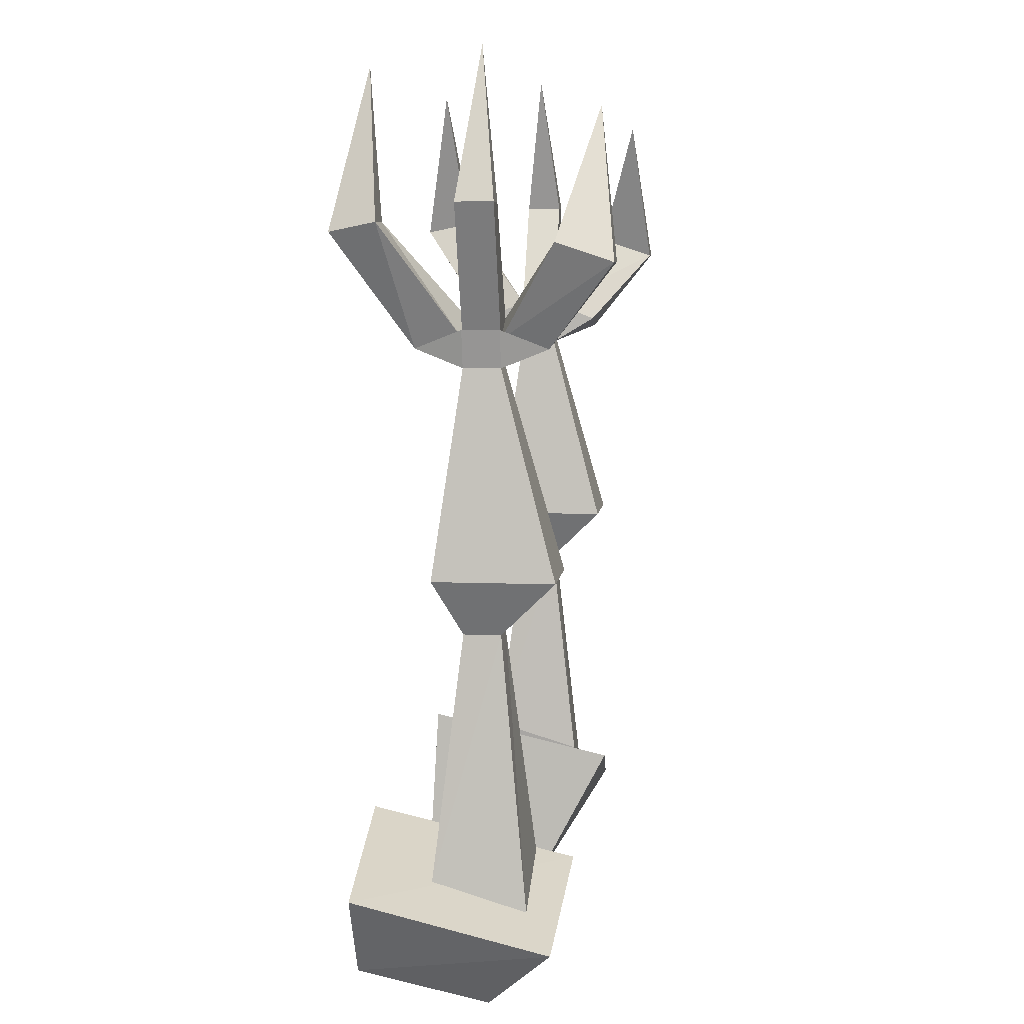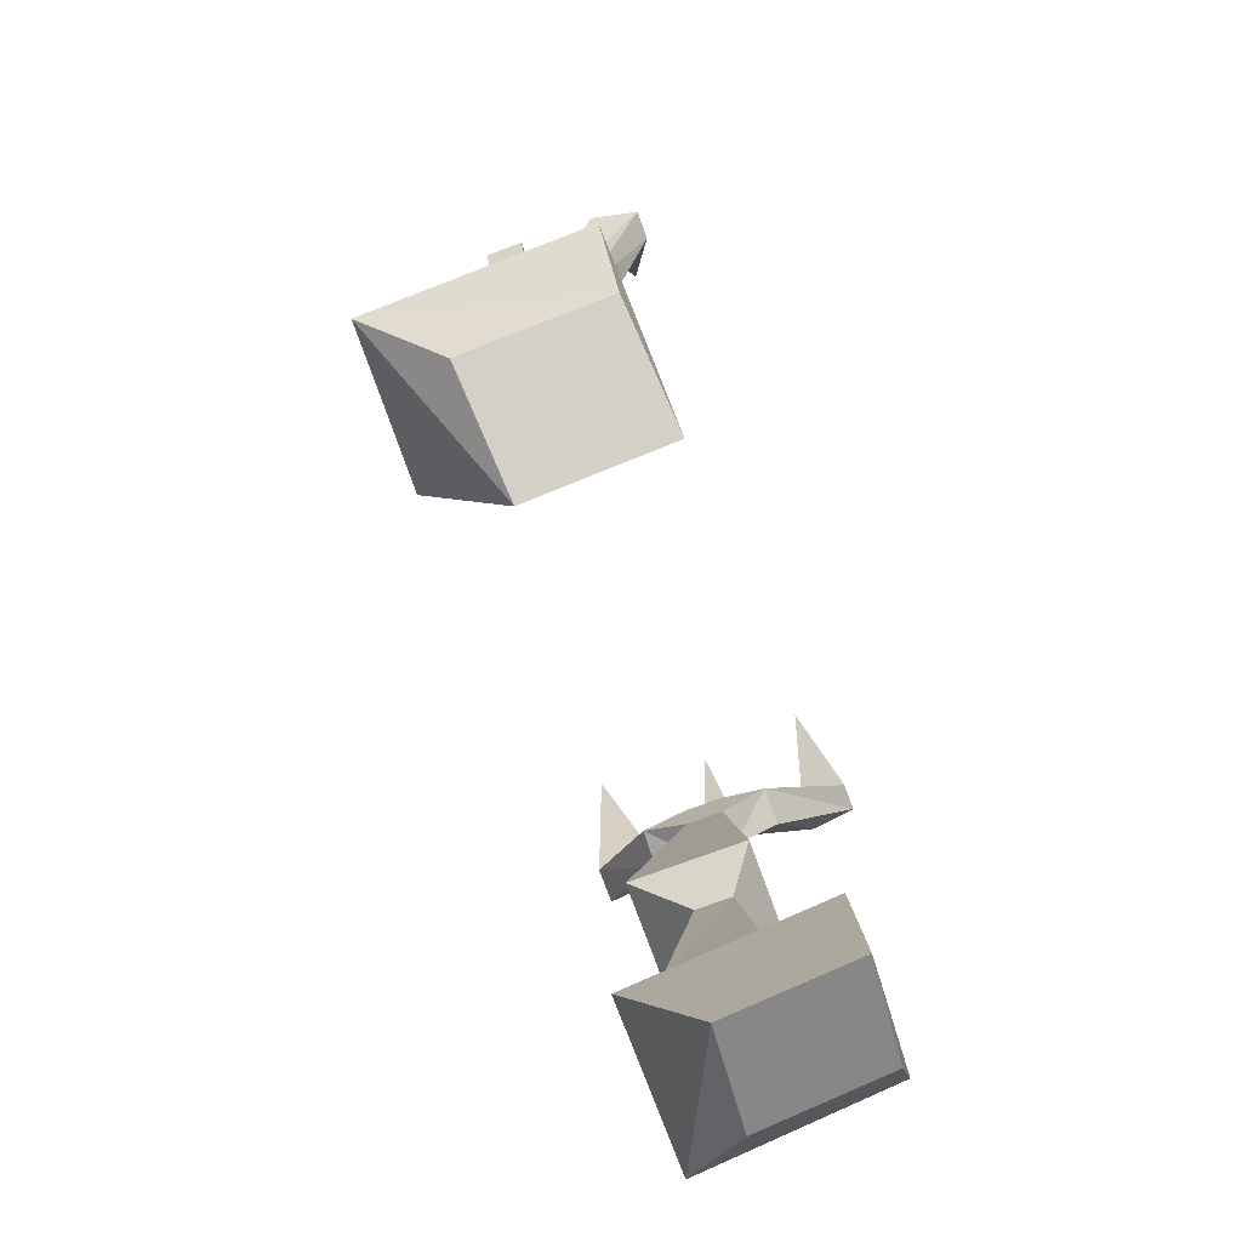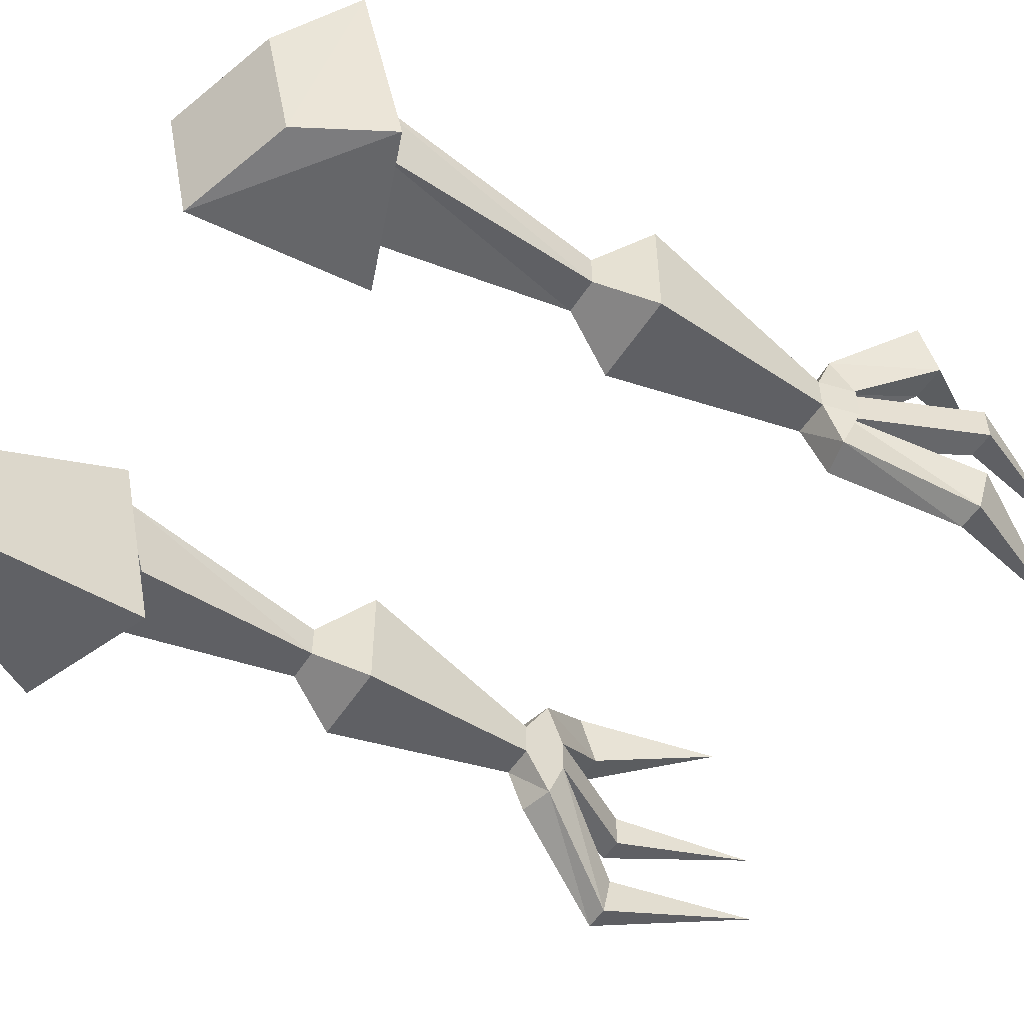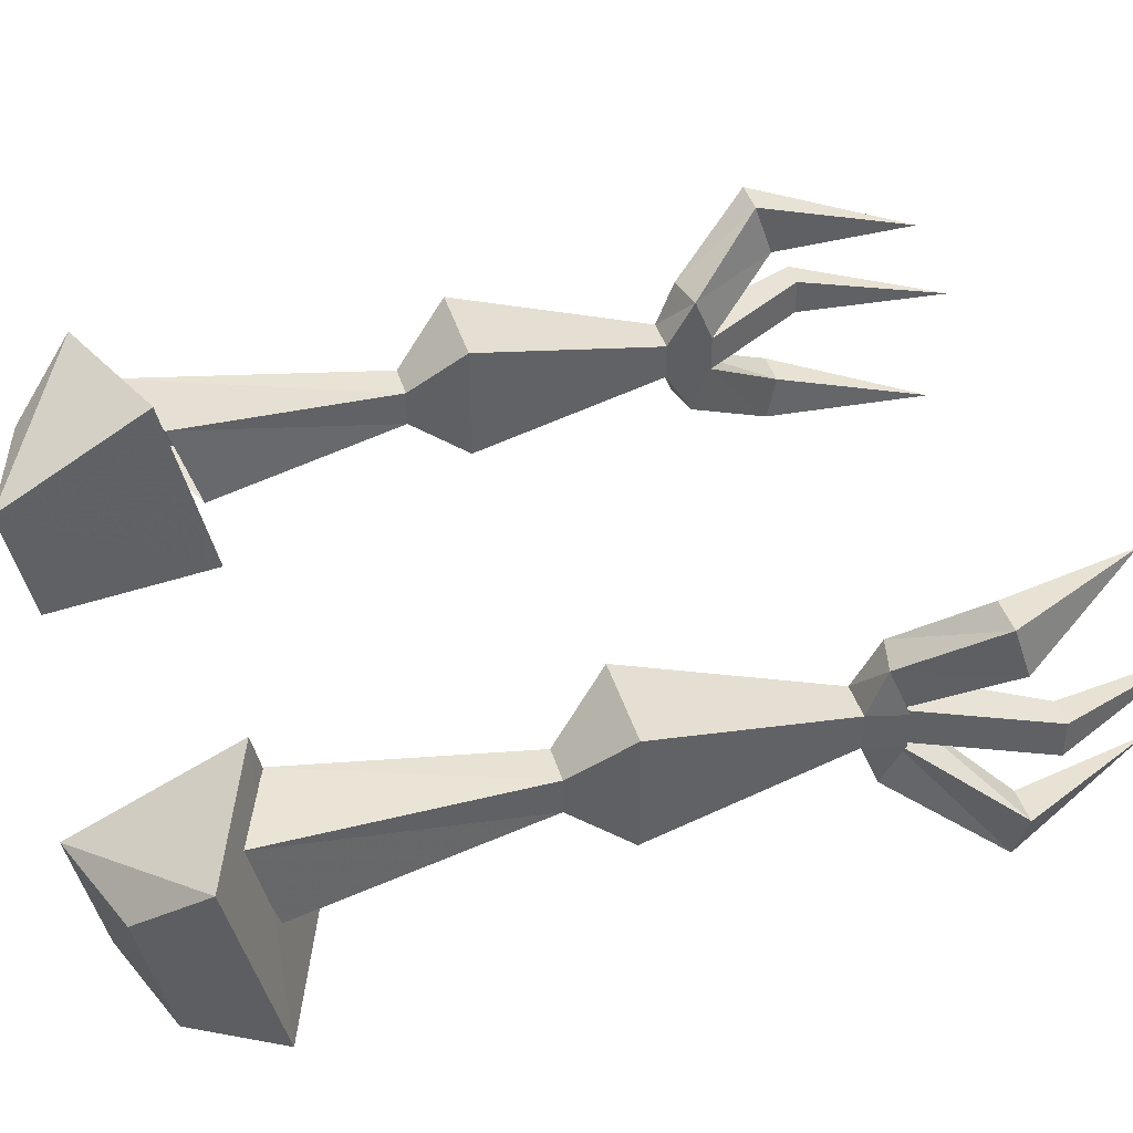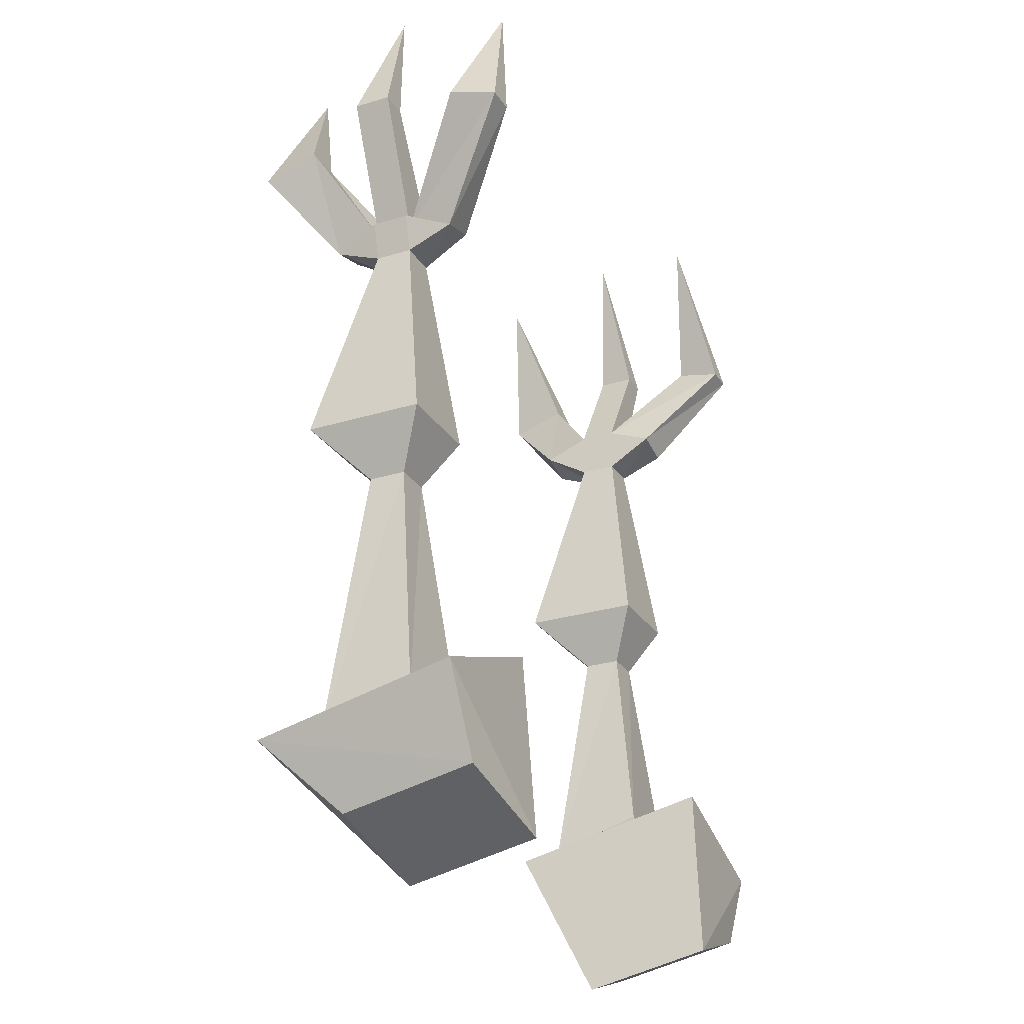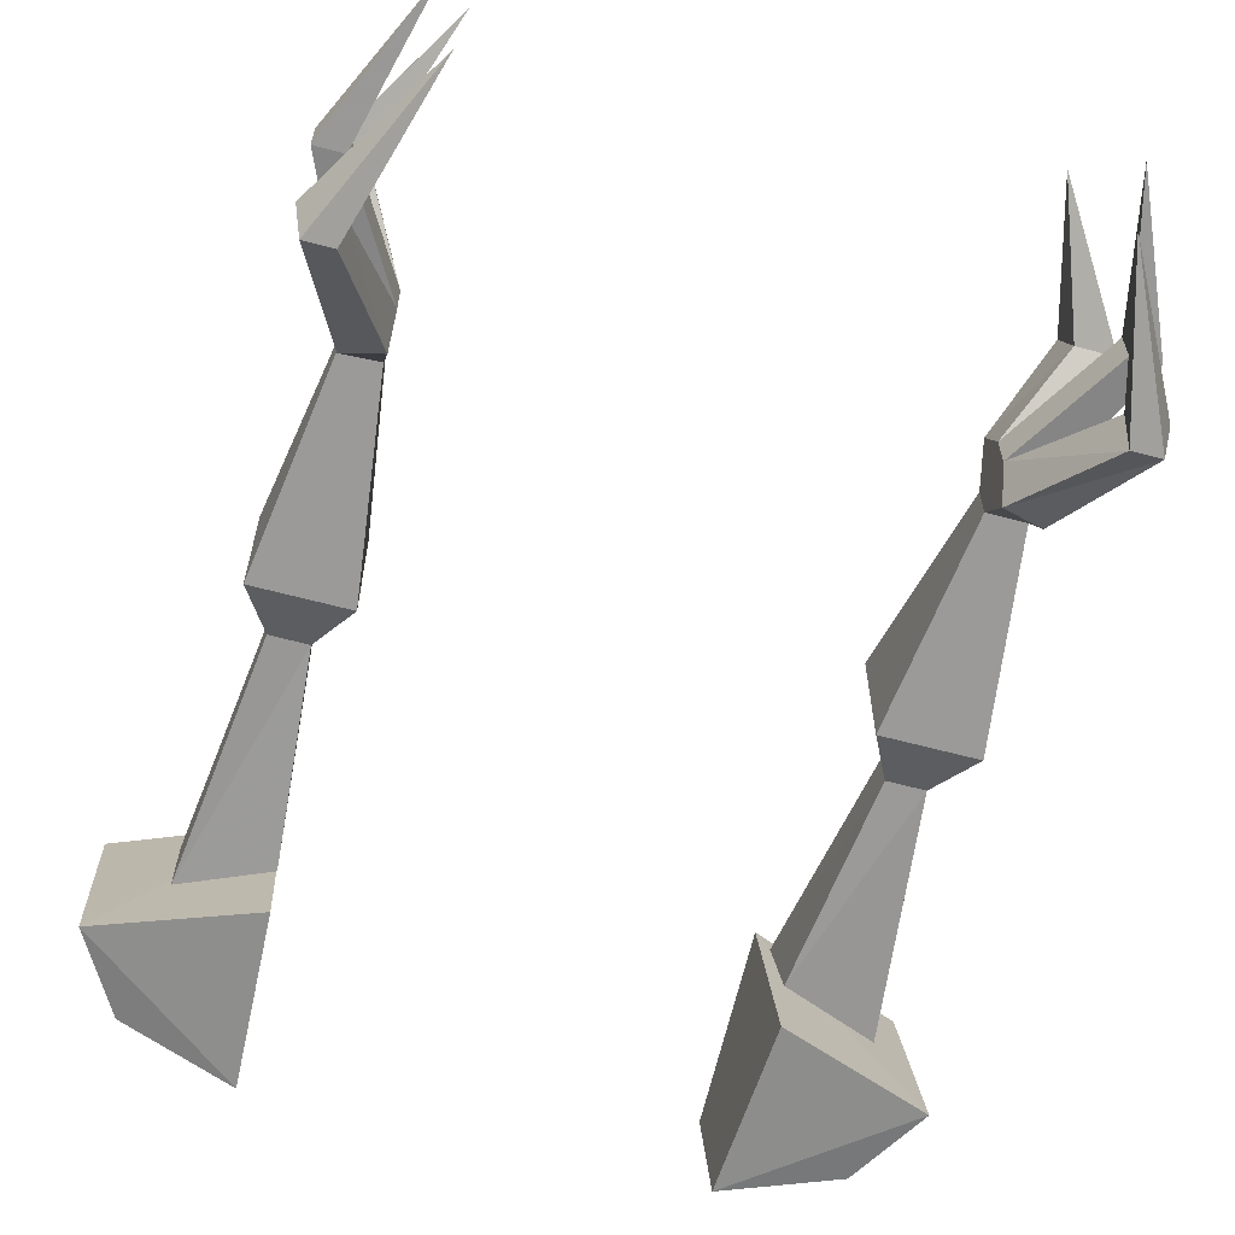
<metadata>
{"format":"obj","ext":"obj","renderer":"f3d","projection":"perspective","resolution":1024,"background":"white","views":[{"elev":7.3,"azim":-83.4,"up":"+Y"},{"elev":-77.1,"azim":110.1,"up":"+Y"},{"elev":-52.2,"azim":58.2,"up":"+Z"},{"elev":41.6,"azim":73.6,"up":"+Z"},{"elev":-26.8,"azim":115.7,"up":"+Y"},{"elev":-61.7,"azim":164.7,"up":"+Z"}]}
</metadata>
<code>
v 0.2031 -0.4609 -0.09375
v 0.2344 -0.4609 -0.09375
v 0.2578 -0.6328 -0.1172
v 0.1797 -0.6328 -0.1172
v 0.2031 -0.4609 -0.0625
v 0.2031 -0.4219 -0.09375
v 0.2031 -0.4375 -0.1328
v 0.2344 -0.4453 -0.1328
v 0.2422 -0.4297 -0.09375
v 0.2422 -0.4297 -0.0625
v 0.2344 -0.4609 -0.0625
v 0.2578 -0.6328 -0.01562
v 0.2344 -0.6797 -0.0625
v 0.2344 -0.6797 -0.09375
v 0.2031 -0.6797 -0.09375
v 0.1797 -0.6328 -0.01562
v 0.2344 -0.4453 -0.02344
v 0.2031 -0.4375 -0.02344
v 0.2031 -0.4219 -0.0625
v 0.2578 -0.3281 -0.0625
v 0.2578 -0.3281 -0.09375
v 0.2344 -0.4375 -0.09375
v 0.2812 -0.3438 -0.1562
v 0.25 -0.3438 -0.1562
v 0.25 -0.3516 -0.1953
v 0.2734 -0.3516 -0.1953
v 0.2109 -0.2188 -0.1719
v 0.2031 -0.6797 -0.0625
v 0.1875 -0.875 -0.03906
v 0.2578 -0.9062 -0.03906
v 0.2578 -0.8828 -0.1172
v 0.1875 -0.8516 -0.1172
v -0.2422 -0.4609 -0.09375
v -0.2422 -0.4453 -0.1328
v -0.2109 -0.4375 -0.1328
v -0.2109 -0.4609 -0.09375
v -0.1875 -0.6328 -0.1172
v -0.2656 -0.6328 -0.1172
v -0.2422 -0.4609 -0.0625
v -0.25 -0.4297 -0.09375
v -0.2109 -0.4609 -0.0625
v -0.2109 -0.4375 -0.02344
v -0.2422 -0.4453 -0.02344
v -0.25 -0.4297 -0.0625
v -0.2109 -0.4219 -0.0625
v -0.2109 -0.4219 -0.09375
v -0.2656 -0.3281 -0.09375
v -0.2656 -0.3281 -0.0625
v -0.2422 -0.4375 -0.0625
v -0.2812 -0.3594 -0.01562
v -0.25 -0.3594 -0.01562
v -0.2578 -0.3516 -0.1953
v -0.2578 -0.3438 -0.1562
v -0.2422 -0.4375 -0.09375
v -0.2891 -0.3281 -0.09375
v -0.2344 -0.2031 -0.07812
v -0.2891 -0.3281 -0.0625
v -0.2656 -0.6328 -0.01562
v -0.1875 -0.6328 -0.01562
v -0.2422 -0.6797 -0.09375
v -0.2422 -0.6797 -0.0625
v -0.2109 -0.6797 -0.0625
v -0.2109 -0.6797 -0.09375
v -0.1875 -0.8516 -0.1172
v -0.2656 -0.8828 -0.1172
v -0.2656 -0.9062 -0.03906
v -0.1875 -0.875 -0.03906
v 0.2812 -0.3281 -0.09375
v 0.2266 -0.2031 -0.07812
v 0.2812 -0.3281 -0.0625
v 0.2344 -0.4375 -0.0625
v 0.2422 -0.3594 -0.01562
v 0.2734 -0.3594 -0.01562
v 0.2734 -0.375 0.03125
v 0.2422 -0.375 0.03125
v 0.2031 -0.25 0.01562
v -0.2812 -0.375 0.03125
v -0.25 -0.375 0.03125
v -0.2109 -0.25 0.01562
v -0.2891 -0.3438 -0.1562
v -0.2812 -0.3516 -0.1953
v -0.2188 -0.2188 -0.1719
v -0.1719 -0.9922 -0.1875
v -0.1719 -1.016 -0.07812
v -0.2656 -0.9844 -0.07031
v -0.2656 -0.9609 -0.1797
v -0.3047 -0.8906 -0.1797
v -0.1797 -0.8438 -0.1797
v -0.1797 -0.8828 -0.007812
v -0.3047 -0.9297 -0.01562
v 0.2734 -0.9844 -0.07031
v 0.1797 -1.016 -0.07812
v 0.1797 -0.9922 -0.1875
v 0.2734 -0.9609 -0.1797
v 0.3125 -0.9297 -0.01562
v 0.1875 -0.8828 -0.007812
v 0.1875 -0.8438 -0.1797
v 0.3125 -0.8906 -0.1797
f 1 2 3
f 1 3 4
f 1 4 5
f 2 11 12
f 2 12 3
f 4 16 5
f 5 16 11
f 11 16 12
f 33 36 37
f 33 37 38
f 33 38 39
f 58 59 41
f 58 41 39
f 58 39 38
f 59 37 36
f 59 36 41
f 1 5 6
f 1 6 7
f 1 7 8
f 1 8 2
f 2 8 9
f 2 9 10
f 2 10 11
f 5 11 17
f 5 17 18
f 5 18 19
f 5 19 6
f 17 11 10
f 33 34 35
f 33 35 36
f 33 39 40
f 33 40 34
f 39 41 42
f 39 42 43
f 39 43 44
f 39 44 40
f 45 41 36
f 45 36 46
f 45 42 41
f 35 46 36
f 3 12 13
f 3 13 14
f 3 14 4
f 4 14 15
f 4 15 16
f 12 16 28
f 12 28 13
f 15 28 16
f 58 38 60
f 58 60 61
f 58 61 59
f 59 61 62
f 59 62 37
f 38 37 63
f 38 63 60
f 62 63 37
f 6 19 20
f 6 20 21
f 6 21 22
f 6 22 23
f 6 23 24
f 6 24 7
f 7 24 25
f 7 25 8
f 8 25 26
f 8 26 22
f 22 26 23
f 45 46 47
f 45 47 48
f 45 48 49
f 45 49 50
f 45 50 51
f 45 51 42
f 46 35 52
f 46 52 53
f 46 53 54
f 46 54 55
f 46 55 47
f 48 57 49
f 49 57 54
f 54 57 55
f 68 70 71
f 68 71 22
f 68 22 21
f 70 20 19
f 70 19 71
f 71 19 72
f 71 72 73
f 71 73 17
f 17 73 74
f 17 74 18
f 18 74 75
f 18 75 19
f 19 75 72
f 77 50 49
f 77 49 43
f 77 43 78
f 51 78 42
f 42 78 43
f 34 54 80
f 34 80 81
f 34 81 35
f 35 81 52
f 53 80 54
f 23 26 27
f 23 27 24
f 24 27 25
f 25 27 26
f 47 55 56
f 47 56 48
f 48 56 57
f 55 57 56
f 68 21 69
f 68 69 70
f 21 20 69
f 69 20 70
f 72 75 76
f 72 76 73
f 73 76 74
f 74 76 75
f 77 78 79
f 77 79 50
f 50 79 51
f 51 79 78
f 52 81 82
f 52 82 53
f 53 82 80
f 82 81 80
f 13 28 29
f 13 29 30
f 13 30 14
f 14 30 31
f 14 31 15
f 15 31 32
f 15 32 28
f 28 32 29
f 60 63 64
f 60 64 65
f 60 65 61
f 61 65 66
f 61 66 62
f 62 66 67
f 62 67 63
f 67 64 63
f 83 84 85
f 83 85 86
f 83 86 87
f 83 87 88
f 83 88 84
f 84 88 89
f 84 89 90
f 84 90 85
f 85 90 86
f 86 90 87
f 87 90 89
f 87 89 88
f 91 92 93
f 91 93 94
f 91 94 95
f 91 95 92
f 92 95 96
f 92 96 97
f 92 97 93
f 93 97 98
f 93 98 94
f 94 98 95
f 95 98 96
f 96 98 97

</code>
